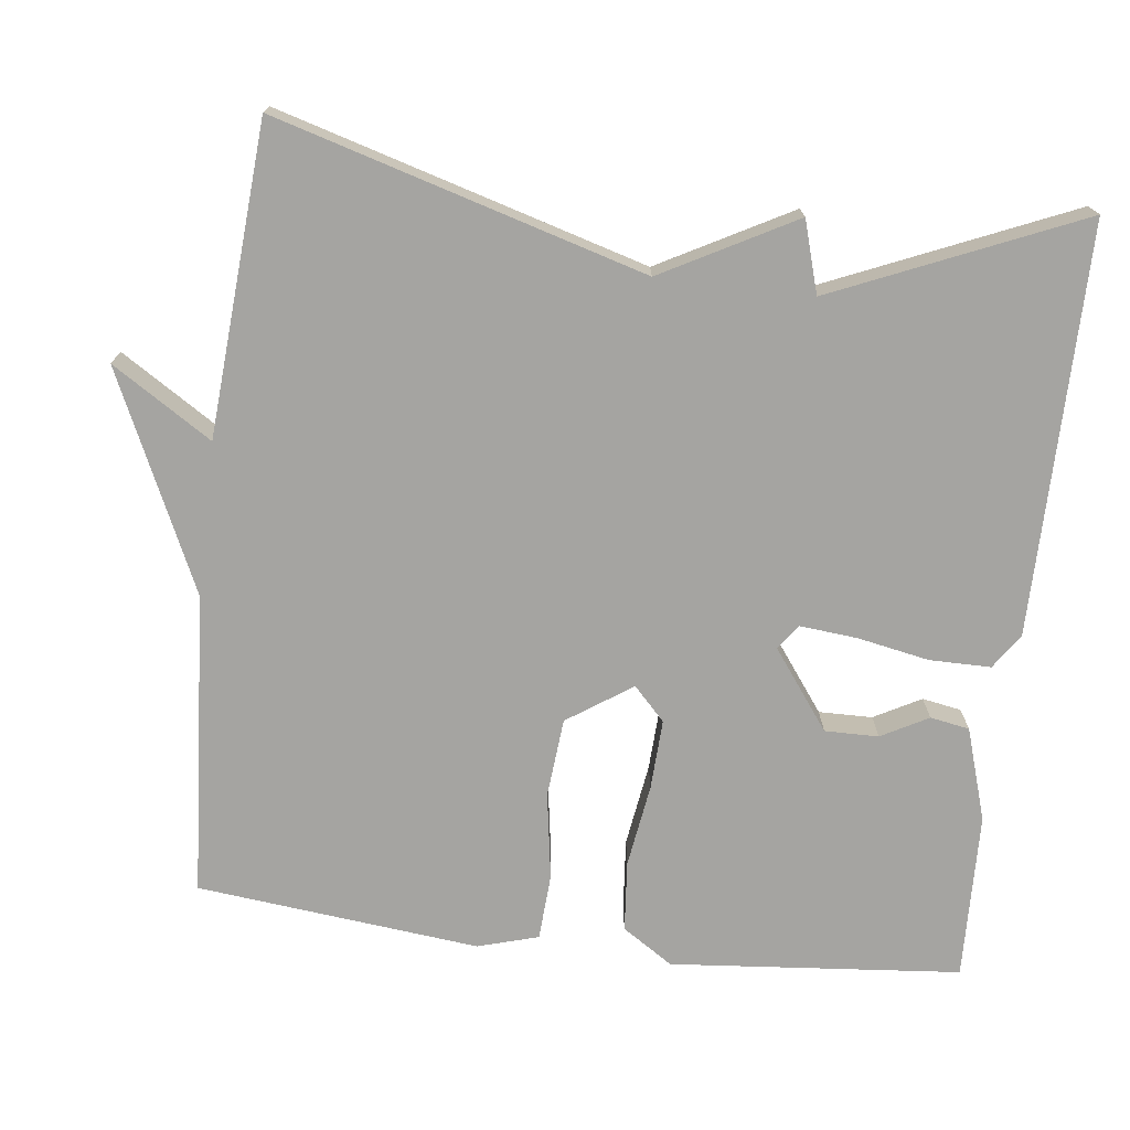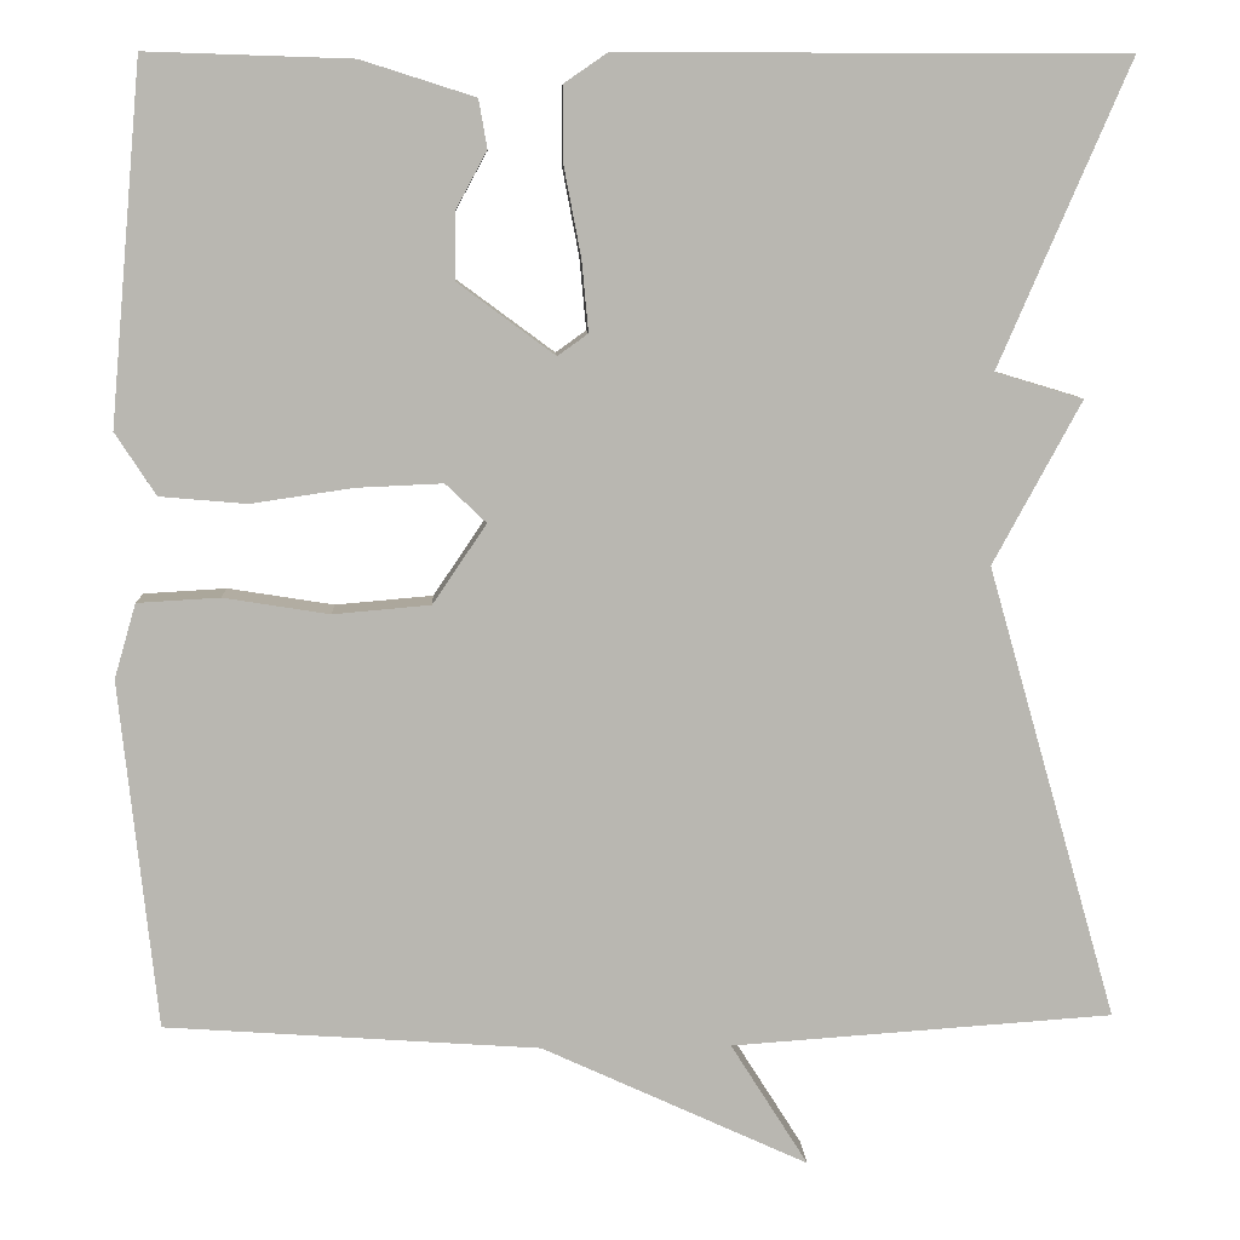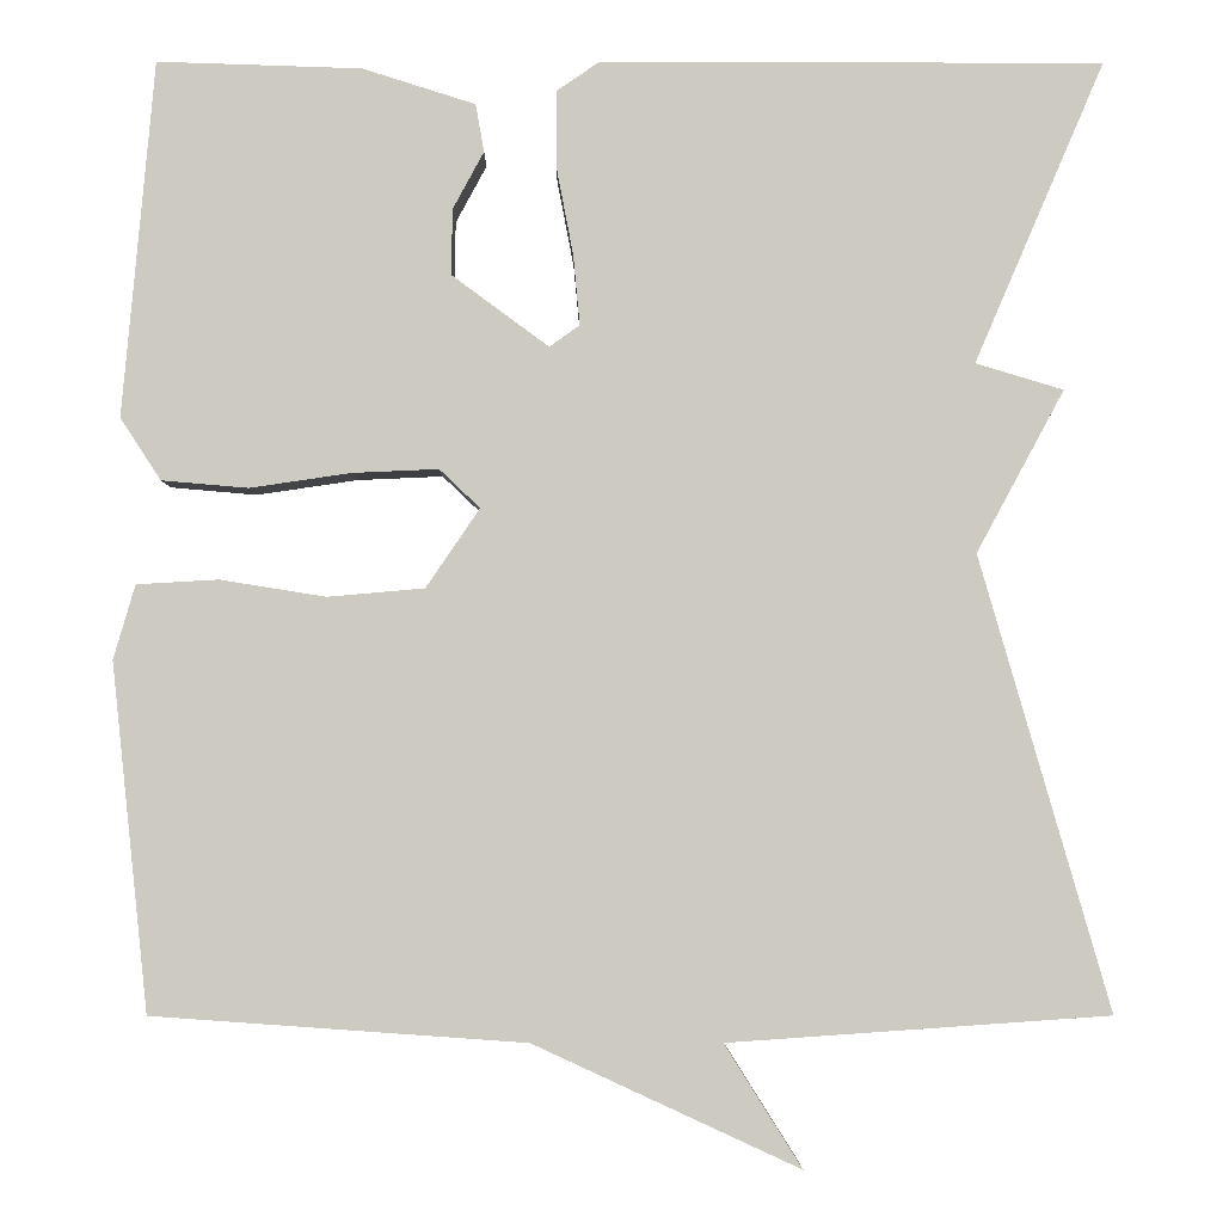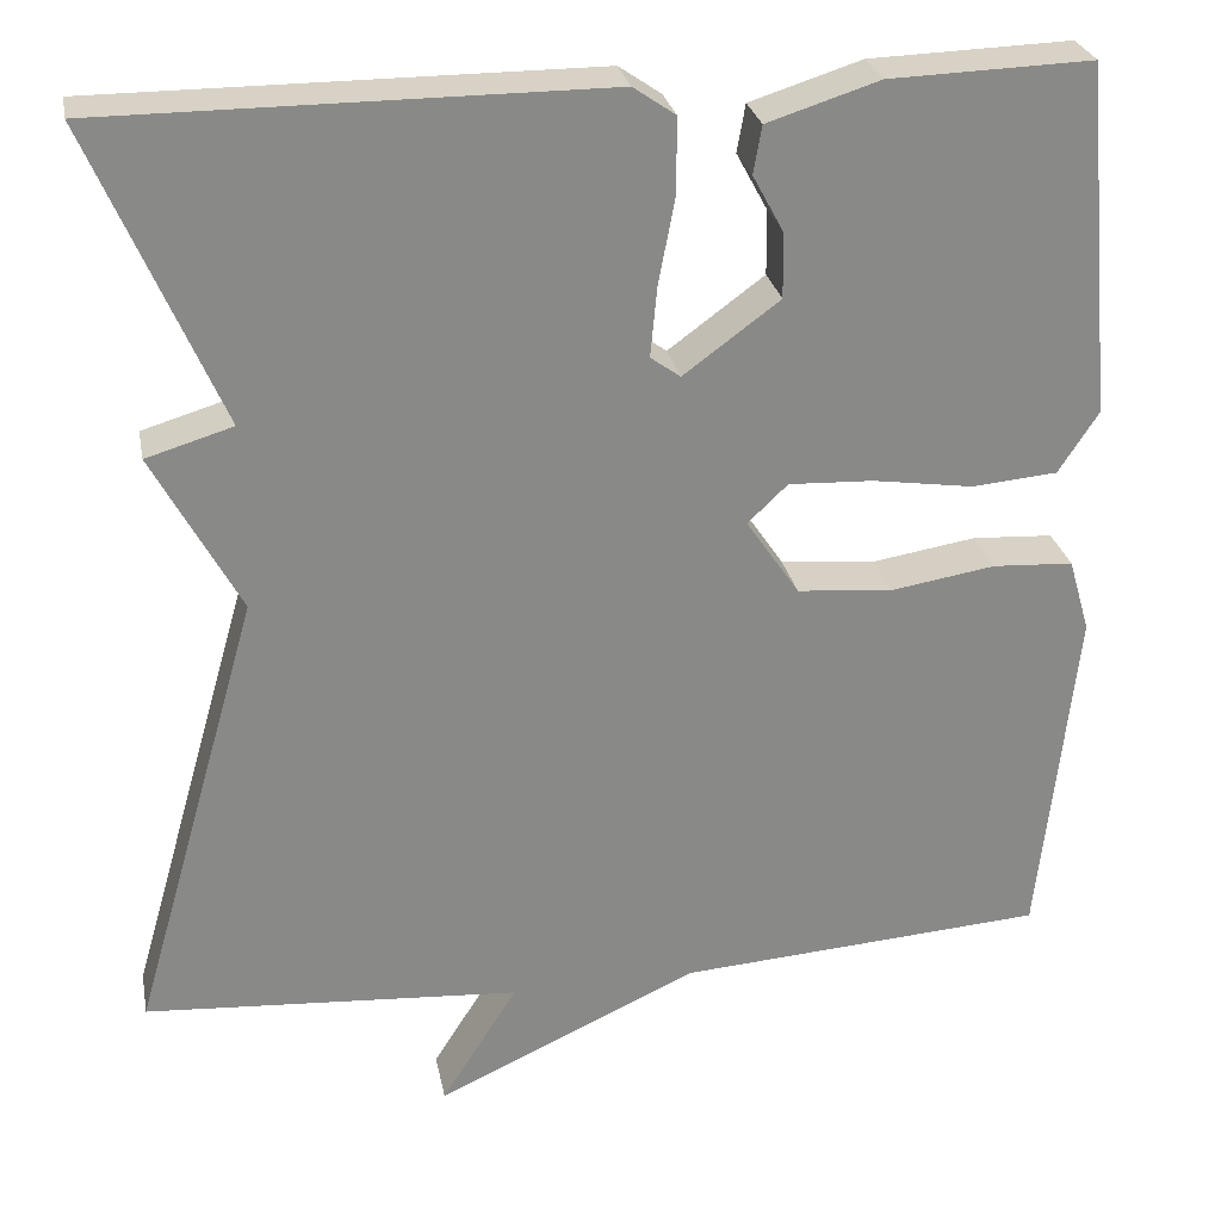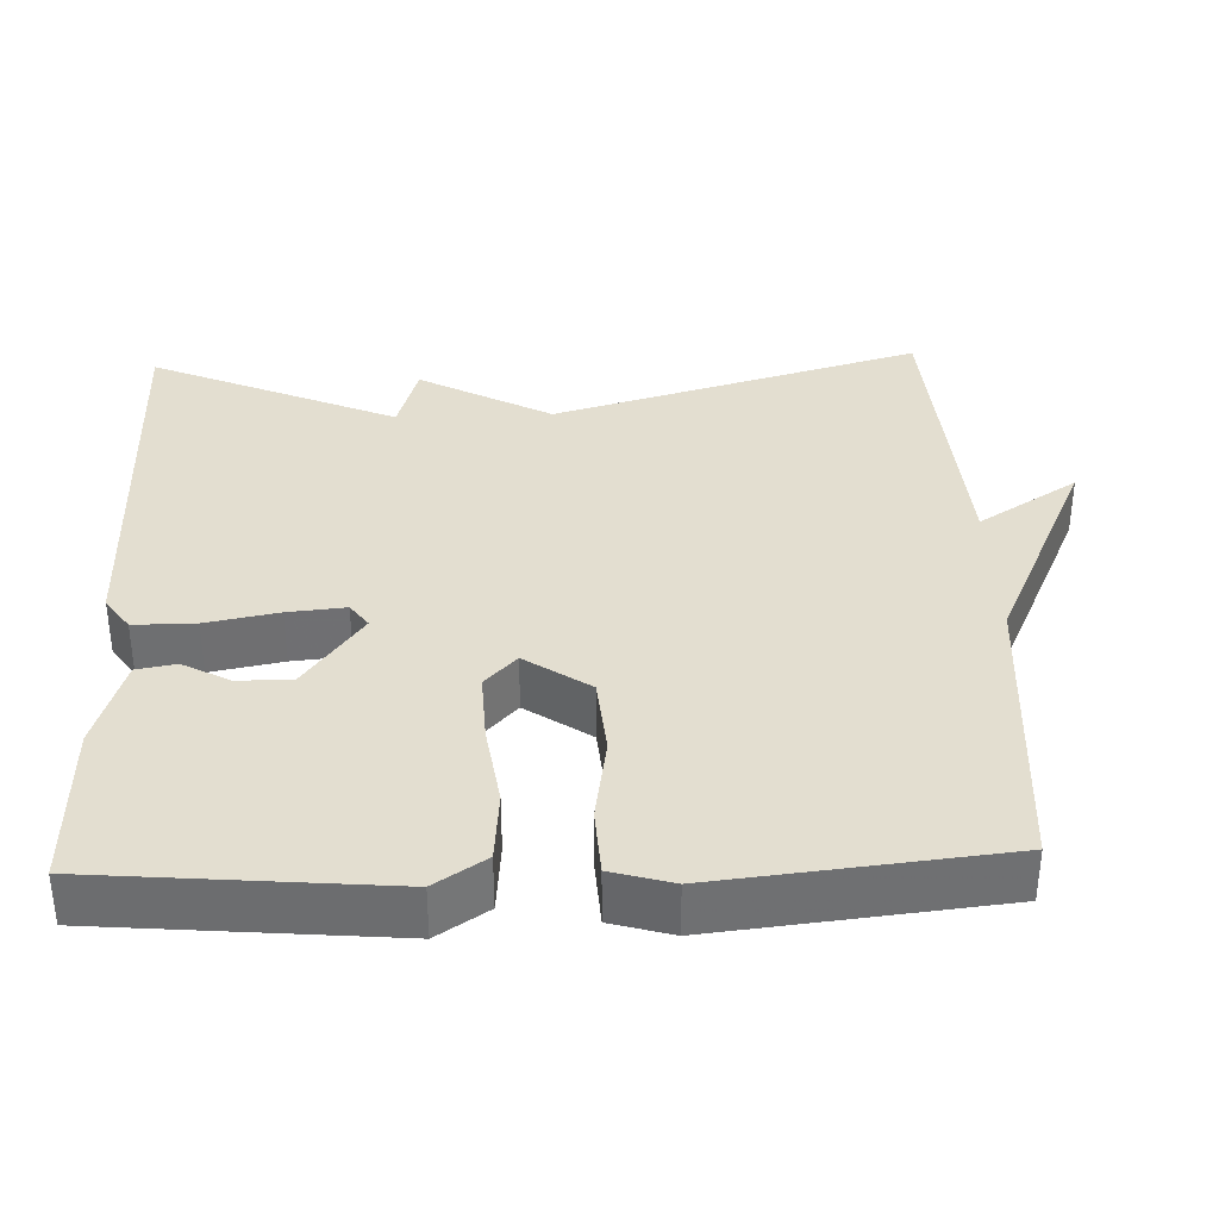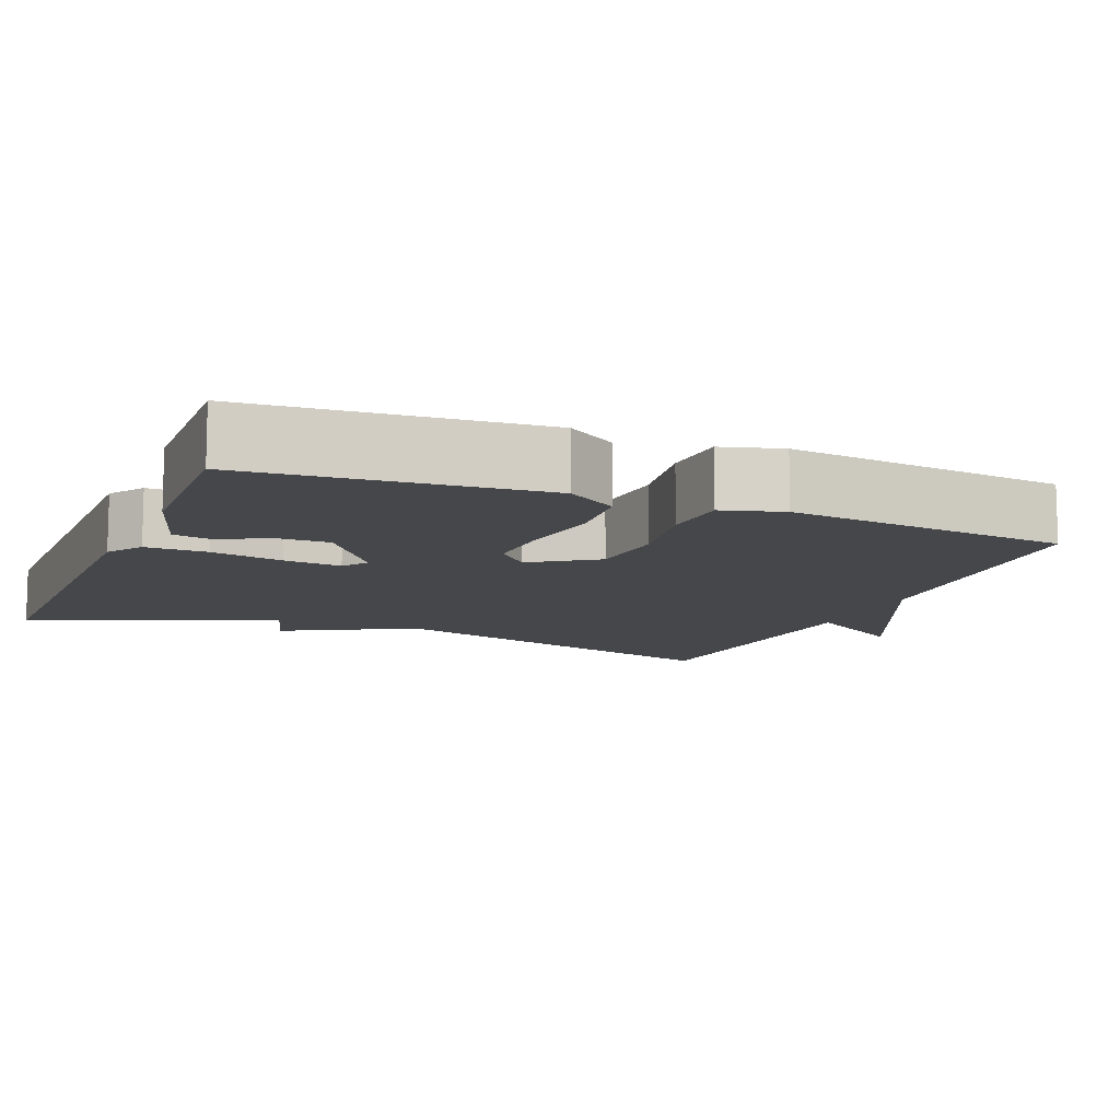
<metadata>
{"format":"obj","ext":"obj","renderer":"f3d","projection":"perspective","resolution":1024,"background":"white","views":[{"elev":-73.3,"azim":-96.9,"up":"+Y"},{"elev":8.4,"azim":177.4,"up":"+Z"},{"elev":-3.6,"azim":179.7,"up":"+Z"},{"elev":27.3,"azim":-10.9,"up":"+Z"},{"elev":35.7,"azim":87.9,"up":"+Y"},{"elev":-10.8,"azim":67.5,"up":"+Y"}]}
</metadata>
<code>
v 0.5 0.07 -0.5
v 0.104 0.07 -0.528
v -0.178 0.07 -0.658
v -0.096 0.07 -0.528
v -0.5 0.07 -0.5
v -0.362 0.07 -0.02
v -0.455 0.07 0.152
v -0.362 0.07 0.18
v -0.5 0.07 0.5
v 0.033 0.07 0.5
v 0.078 0.07 0.469
v 0.078 0.07 0.389
v 0.06 0.07 0.295
v 0.053 0.07 0.22
v 0.085 0.07 0.197
v 0.188 0.07 0.273
v 0.187 0.07 0.343
v 0.154 0.07 0.404
v 0.163 0.07 0.455
v 0.283 0.07 0.493
v 0.5 0.07 0.5
v 0.534 0.07 0.122
v 0.491 0.07 0.056
v 0.399 0.07 0.048
v 0.291 0.07 0.064
v 0.2 0.07 0.068
v 0.157 0.07 0.027
v 0.214 0.07 -0.057
v 0.317 0.07 -0.066
v 0.429 0.07 -0.048
v 0.516 0.07 -0.053
v 0.539 0.07 -0.132
v 0.5 0 -0.5
v 0.104 0 -0.528
v -0.178 0 -0.658
v -0.096 0 -0.528
v -0.5 0 -0.5
v -0.362 0 -0.02
v -0.455 0 0.152
v -0.362 0 0.18
v -0.5 0 0.5
v 0.033 0 0.5
v 0.078 0 0.469
v 0.078 0 0.389
v 0.06 0 0.295
v 0.053 0 0.22
v 0.085 0 0.197
v 0.188 0 0.273
v 0.187 0 0.343
v 0.154 0 0.404
v 0.163 0 0.455
v 0.283 0 0.493
v 0.5 0 0.5
v 0.534 0 0.122
v 0.491 0 0.056
v 0.399 0 0.048
v 0.291 0 0.064
v 0.2 0 0.068
v 0.157 0 0.027
v 0.214 0 -0.057
v 0.317 0 -0.066
v 0.429 0 -0.048
v 0.516 0 -0.053
v 0.539 0 -0.132
f 32 1 2
f 31 32 2
f 30 31 2
f 29 30 2
f 2 3 4
f 29 2 4
f 28 29 4
f 4 5 6
f 28 4 6
f 27 28 6
f 6 7 8
f 27 6 8
f 26 27 8
f 25 26 8 9
f 22 23 24
f 21 22 24
f 20 21 24
f 19 20 24
f 18 19 24
f 17 18 24
f 16 17 24 25
f 15 16 25
f 11 12 13
f 10 11 13
f 9 10 13
f 9 13 14
f 15 25 9
f 9 14 15
f 34 33 64
f 34 64 63
f 34 63 62
f 34 62 61
f 36 35 34
f 36 34 61
f 36 61 60
f 38 37 36
f 38 36 60
f 38 60 59
f 40 39 38
f 40 38 59
f 40 59 58
f 41 40 58 57
f 56 55 54
f 56 54 53
f 56 53 52
f 56 52 51
f 56 51 50
f 56 50 49
f 57 56 49 48
f 57 48 47
f 45 44 43
f 45 43 42
f 45 42 41
f 46 45 41
f 41 57 47
f 47 46 41
f 1 33 34 2
f 2 34 35 3
f 3 35 36 4
f 4 36 37 5
f 5 37 38 6
f 6 38 39 7
f 7 39 40 8
f 8 40 41 9
f 9 41 42 10
f 10 42 43 11
f 11 43 44 12
f 12 44 45 13
f 13 45 46 14
f 14 46 47 15
f 15 47 48 16
f 16 48 49 17
f 17 49 50 18
f 18 50 51 19
f 19 51 52 20
f 20 52 53 21
f 21 53 54 22
f 22 54 55 23
f 23 55 56 24
f 24 56 57 25
f 25 57 58 26
f 26 58 59 27
f 27 59 60 28
f 28 60 61 29
f 29 61 62 30
f 30 62 63 31
f 31 63 64 32
f 32 64 33 1

</code>
